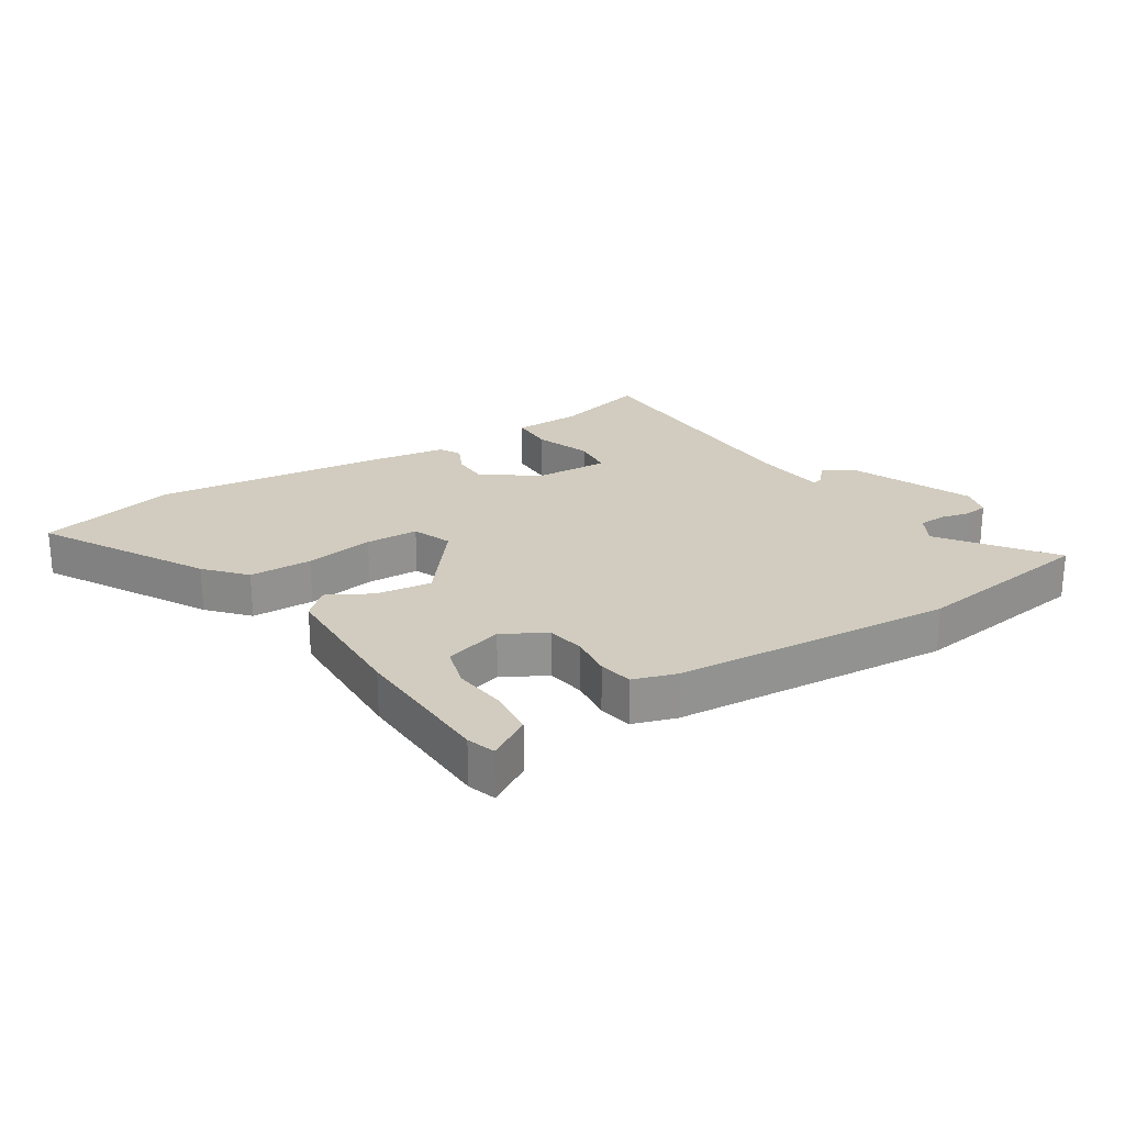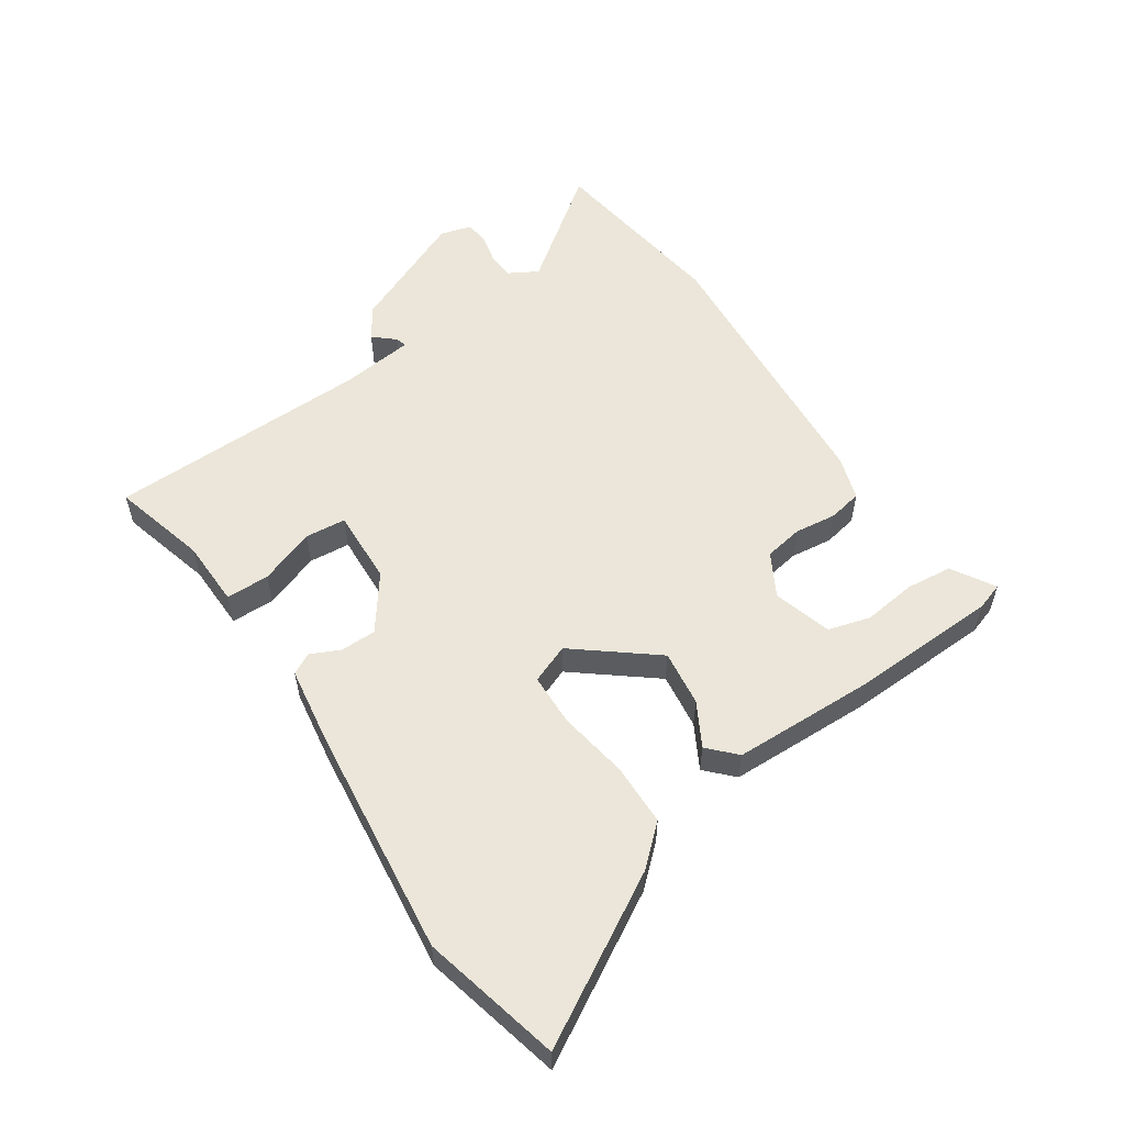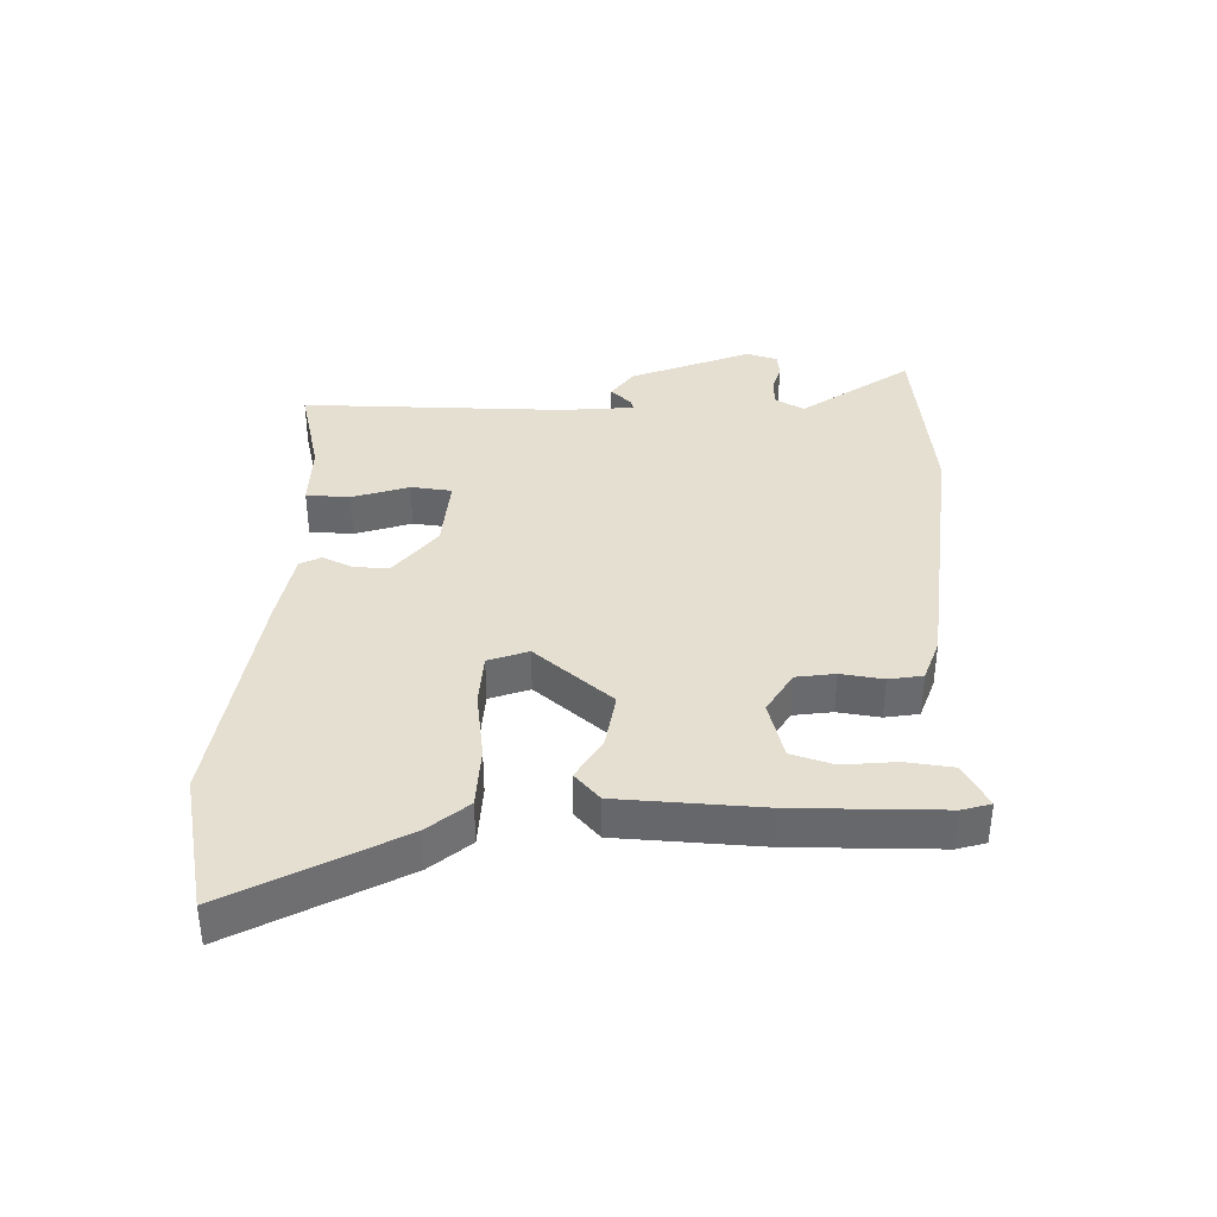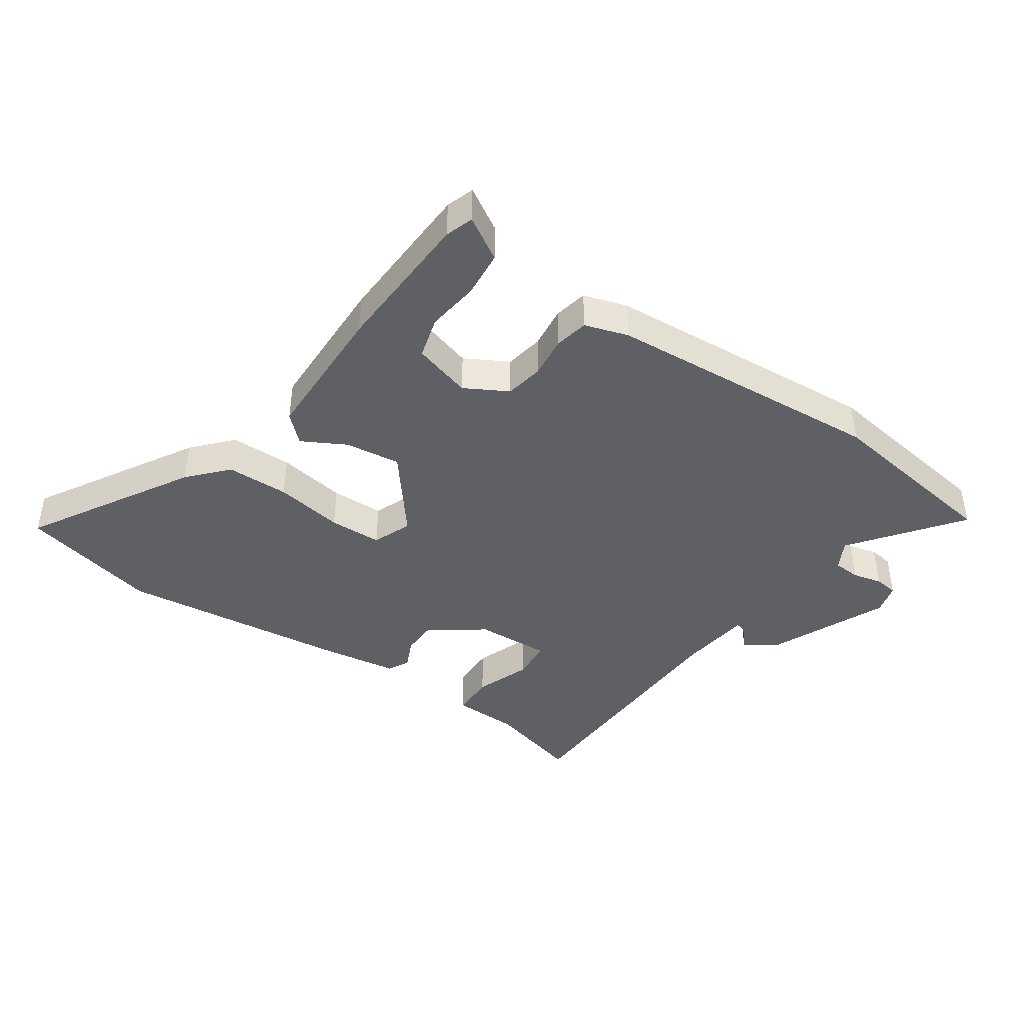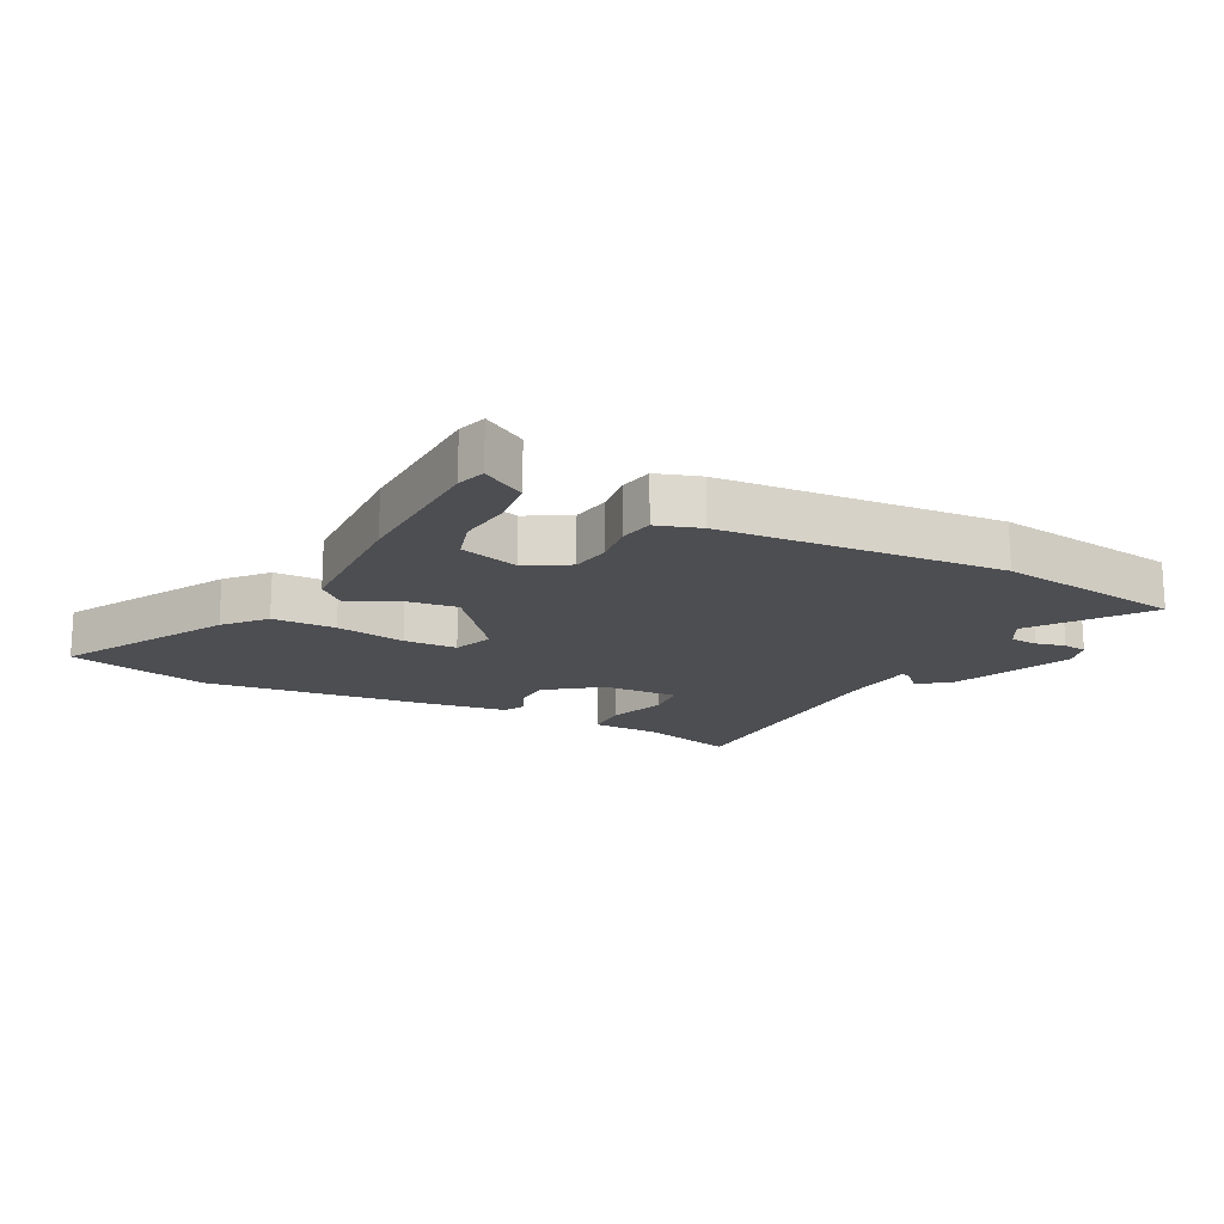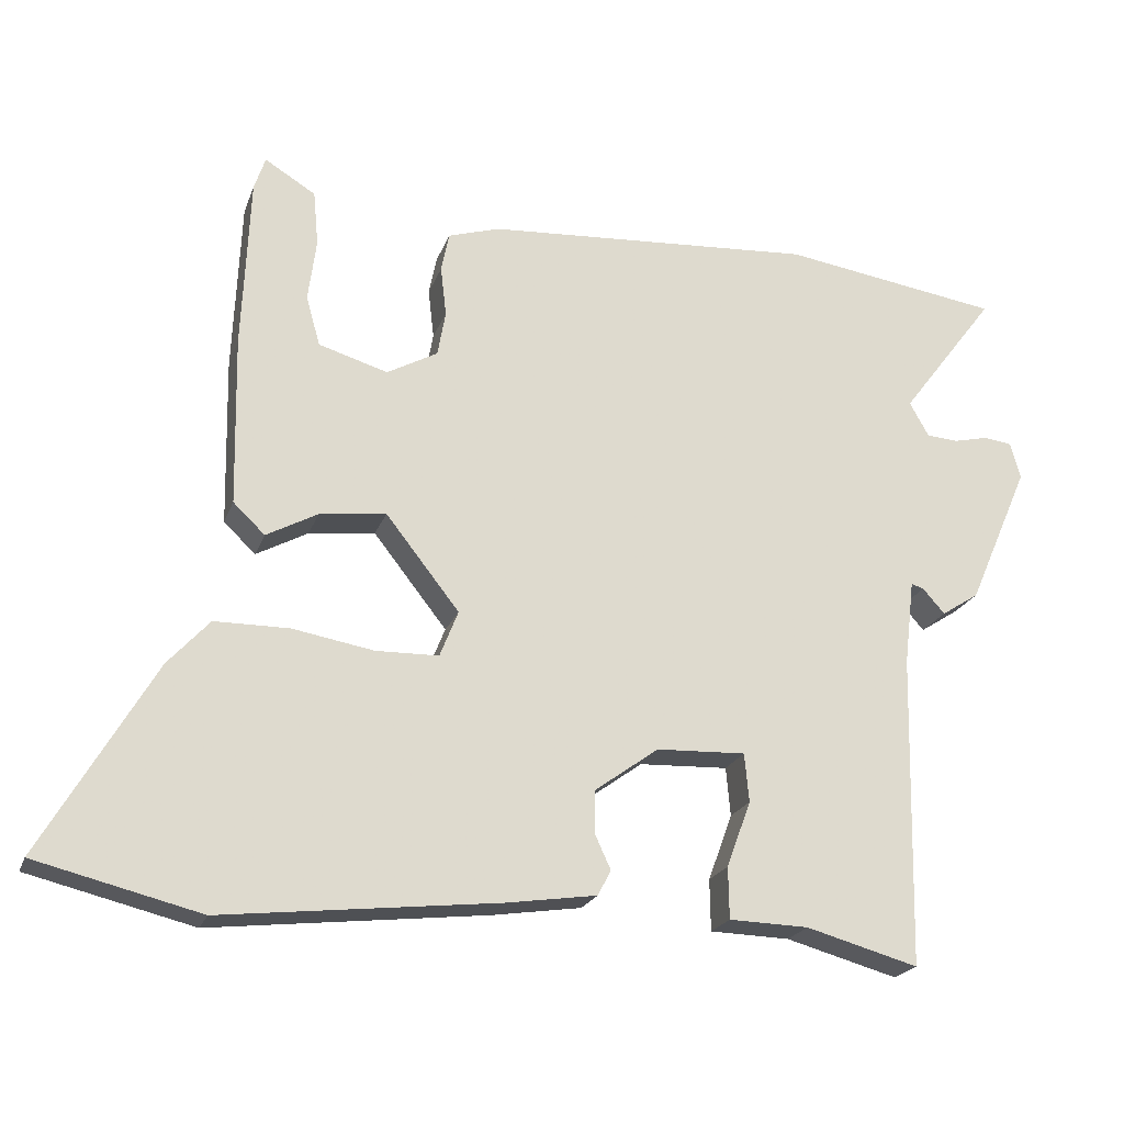
<metadata>
{"format":"obj","ext":"obj","renderer":"f3d","projection":"perspective","resolution":1024,"background":"white","views":[{"elev":24.0,"azim":-32.0,"up":"+Y"},{"elev":56.1,"azim":-123.6,"up":"+Y"},{"elev":37.4,"azim":-86.6,"up":"+Y"},{"elev":-42.2,"azim":-34.4,"up":"+Y"},{"elev":-17.2,"azim":-26.6,"up":"+Y"},{"elev":-21.5,"azim":-16.9,"up":"+Z"}]}
</metadata>
<code>
v 0.475 0.07 -0.514
v 0.323 0.07 -0.472
v 0.215 0.07 -0.469
v 0.214 0.07 -0.399
v 0.247 0.07 -0.309
v 0.241 0.07 -0.243
v 0.12 0.07 -0.248
v 0.033 0.07 -0.311
v 0.032 0.07 -0.368
v 0.054 0.07 -0.416
v 0.036 0.07 -0.45
v -0.085 0.07 -0.468
v -0.46 0.07 -0.51
v -0.683 0.07 -0.455
v -0.531 0.07 -0.194
v -0.475 0.07 -0.132
v -0.374 0.07 -0.131
v -0.263 0.07 -0.15
v -0.178 0.07 -0.148
v -0.153 0.07 -0.085
v -0.253 0.07 0.042
v -0.343 0.07 0.031
v -0.413 0.07 -0.007
v -0.456 0.07 0.034
v -0.461 0.07 0.264
v -0.451 0.07 0.501
v -0.436 0.07 0.546
v -0.367 0.07 0.504
v -0.36 0.07 0.429
v -0.371 0.07 0.344
v -0.352 0.07 0.276
v -0.258 0.07 0.248
v -0.189 0.07 0.286
v -0.178 0.07 0.348
v -0.186 0.07 0.416
v -0.175 0.07 0.47
v -0.105 0.07 0.492
v 0.344 0.07 0.523
v 0.642 0.07 0.479
v 0.512 0.07 0.307
v 0.538 0.07 0.26
v 0.582 0.07 0.257
v 0.629 0.07 0.268
v 0.667 0.07 0.263
v 0.681 0.07 0.213
v 0.597 0.07 0.021
v 0.546 0.07 -0.012
v 0.516 0.07 0.022
v 0.499 0.07 0.027
v 0.485 0.07 -0.09
v 0.475 0 -0.514
v 0.323 0 -0.472
v 0.215 0 -0.469
v 0.214 0 -0.399
v 0.247 0 -0.309
v 0.241 0 -0.243
v 0.12 0 -0.248
v 0.033 0 -0.311
v 0.032 0 -0.368
v 0.054 0 -0.416
v 0.036 0 -0.45
v -0.085 0 -0.468
v -0.46 0 -0.51
v -0.683 0 -0.455
v -0.531 0 -0.194
v -0.475 0 -0.132
v -0.374 0 -0.131
v -0.263 0 -0.15
v -0.178 0 -0.148
v -0.153 0 -0.085
v -0.253 0 0.042
v -0.343 0 0.031
v -0.413 0 -0.007
v -0.456 0 0.034
v -0.461 0 0.264
v -0.451 0 0.501
v -0.436 0 0.546
v -0.367 0 0.504
v -0.36 0 0.429
v -0.371 0 0.344
v -0.352 0 0.276
v -0.258 0 0.248
v -0.189 0 0.286
v -0.178 0 0.348
v -0.186 0 0.416
v -0.175 0 0.47
v -0.105 0 0.492
v 0.344 0 0.523
v 0.642 0 0.479
v 0.512 0 0.307
v 0.538 0 0.26
v 0.582 0 0.257
v 0.629 0 0.268
v 0.667 0 0.263
v 0.681 0 0.213
v 0.597 0 0.021
v 0.546 0 -0.012
v 0.516 0 0.022
v 0.499 0 0.027
v 0.485 0 -0.09
f 45 46 47 48
f 45 48 49
f 42 43 44 45
f 41 42 45 49
f 40 41 49
f 37 38 39 40
f 37 40 49 50
f 34 35 36 37
f 33 34 37 50
f 27 28 29 30
f 27 30 31
f 26 27 31
f 25 26 31
f 22 23 24 25
f 21 22 25 31
f 20 21 31 32
f 15 16 17 18
f 15 18 19
f 14 15 19
f 13 14 19
f 12 13 19
f 9 10 11 12
f 8 9 12 19
f 7 8 19 20
f 2 3 4 5
f 2 5 6
f 1 2 6
f 50 1 6
f 20 32 33 50
f 6 7 20 50
f 98 97 96 95
f 99 98 95
f 95 94 93 92
f 99 95 92 91
f 99 91 90
f 90 89 88 87
f 100 99 90 87
f 87 86 85 84
f 100 87 84 83
f 80 79 78 77
f 81 80 77
f 81 77 76
f 81 76 75
f 75 74 73 72
f 81 75 72 71
f 82 81 71 70
f 68 67 66 65
f 69 68 65
f 69 65 64
f 69 64 63
f 69 63 62
f 62 61 60 59
f 69 62 59 58
f 70 69 58 57
f 55 54 53 52
f 56 55 52
f 56 52 51
f 56 51 100
f 100 83 82 70
f 100 70 57 56
f 1 51 52 2
f 2 52 53 3
f 3 53 54 4
f 4 54 55 5
f 5 55 56 6
f 6 56 57 7
f 7 57 58 8
f 8 58 59 9
f 9 59 60 10
f 10 60 61 11
f 11 61 62 12
f 12 62 63 13
f 13 63 64 14
f 14 64 65 15
f 15 65 66 16
f 16 66 67 17
f 17 67 68 18
f 18 68 69 19
f 19 69 70 20
f 20 70 71 21
f 21 71 72 22
f 22 72 73 23
f 23 73 74 24
f 24 74 75 25
f 25 75 76 26
f 26 76 77 27
f 27 77 78 28
f 28 78 79 29
f 29 79 80 30
f 30 80 81 31
f 31 81 82 32
f 32 82 83 33
f 33 83 84 34
f 34 84 85 35
f 35 85 86 36
f 36 86 87 37
f 37 87 88 38
f 38 88 89 39
f 39 89 90 40
f 40 90 91 41
f 41 91 92 42
f 42 92 93 43
f 43 93 94 44
f 44 94 95 45
f 45 95 96 46
f 46 96 97 47
f 47 97 98 48
f 48 98 99 49
f 49 99 100 50
f 50 100 51 1

</code>
